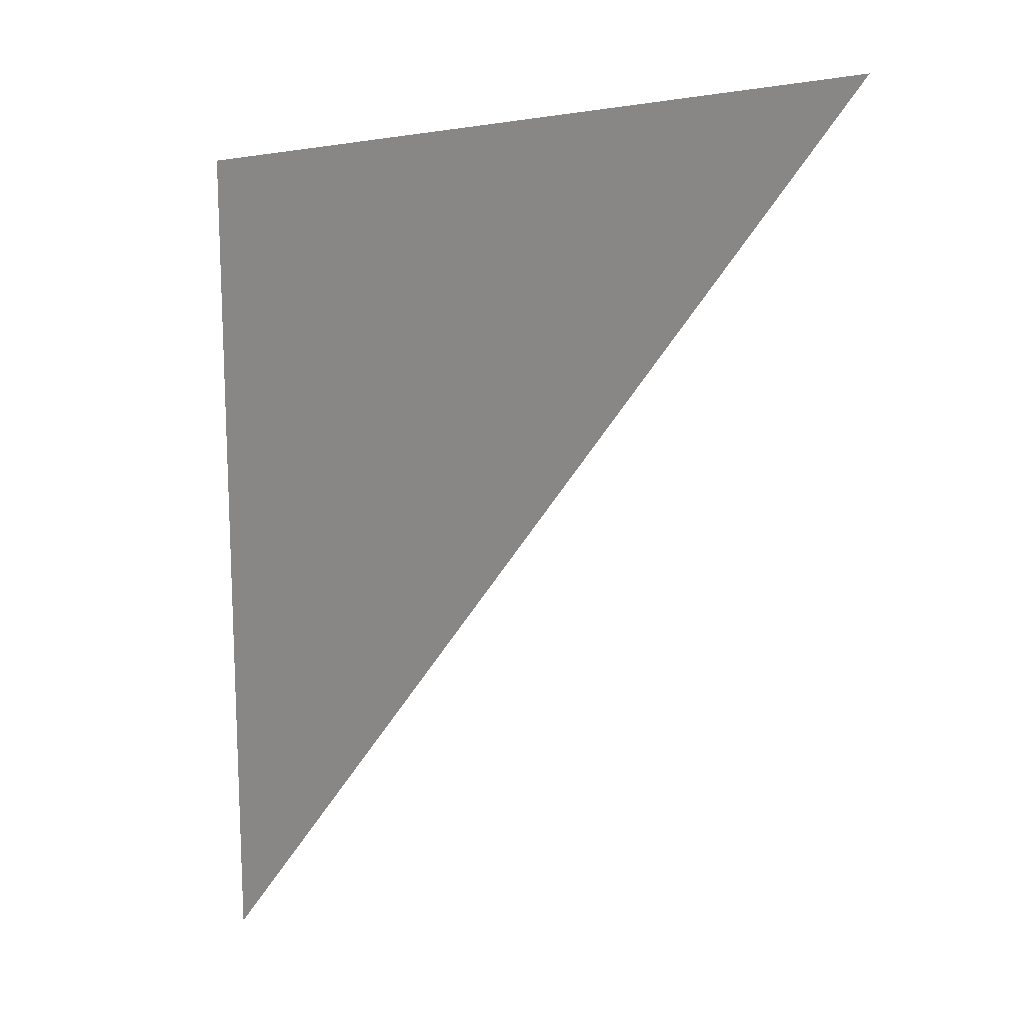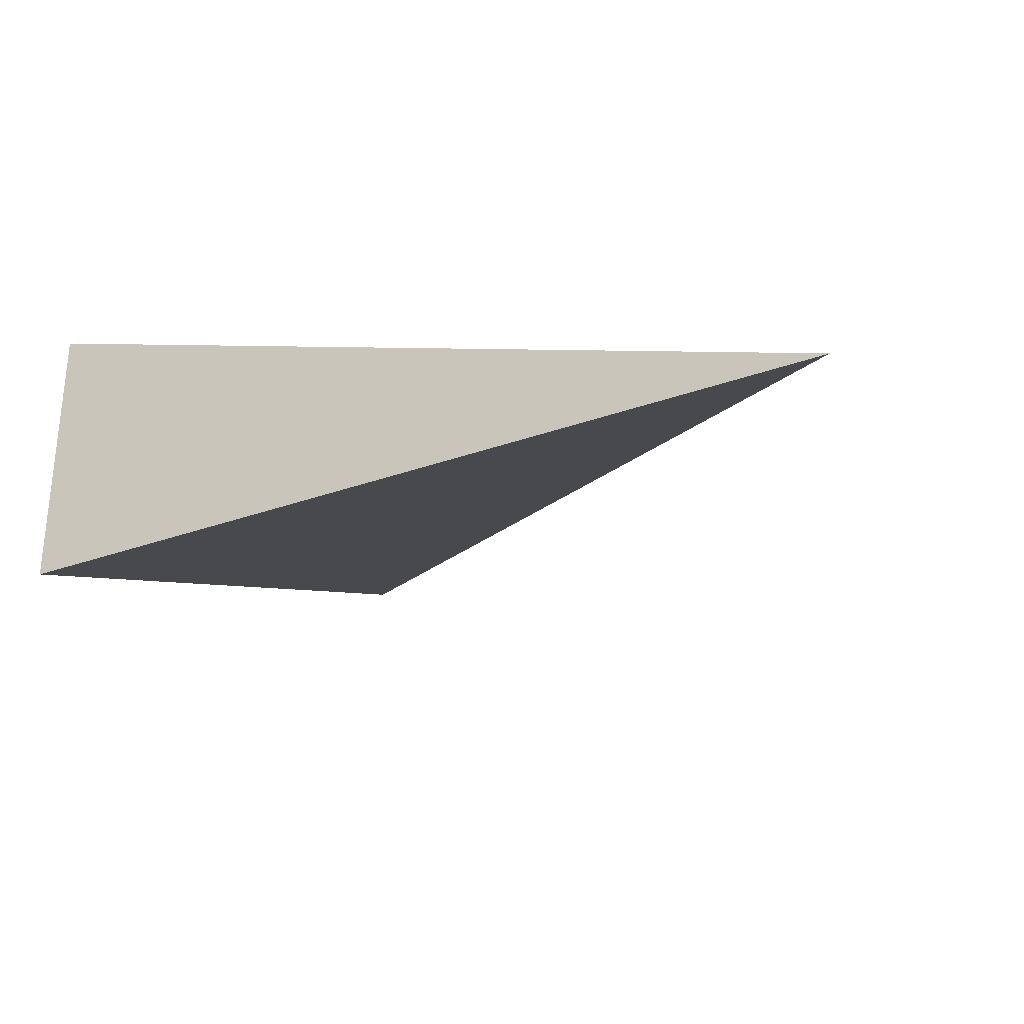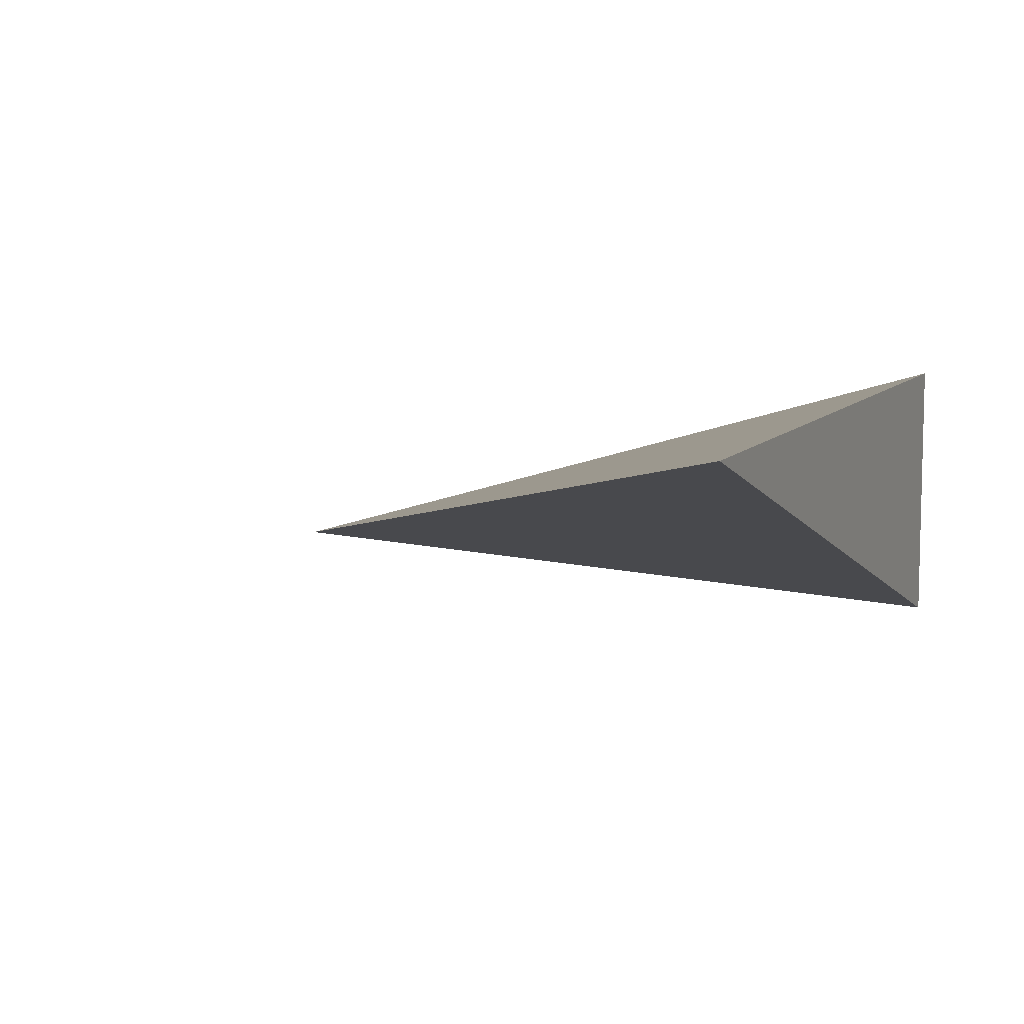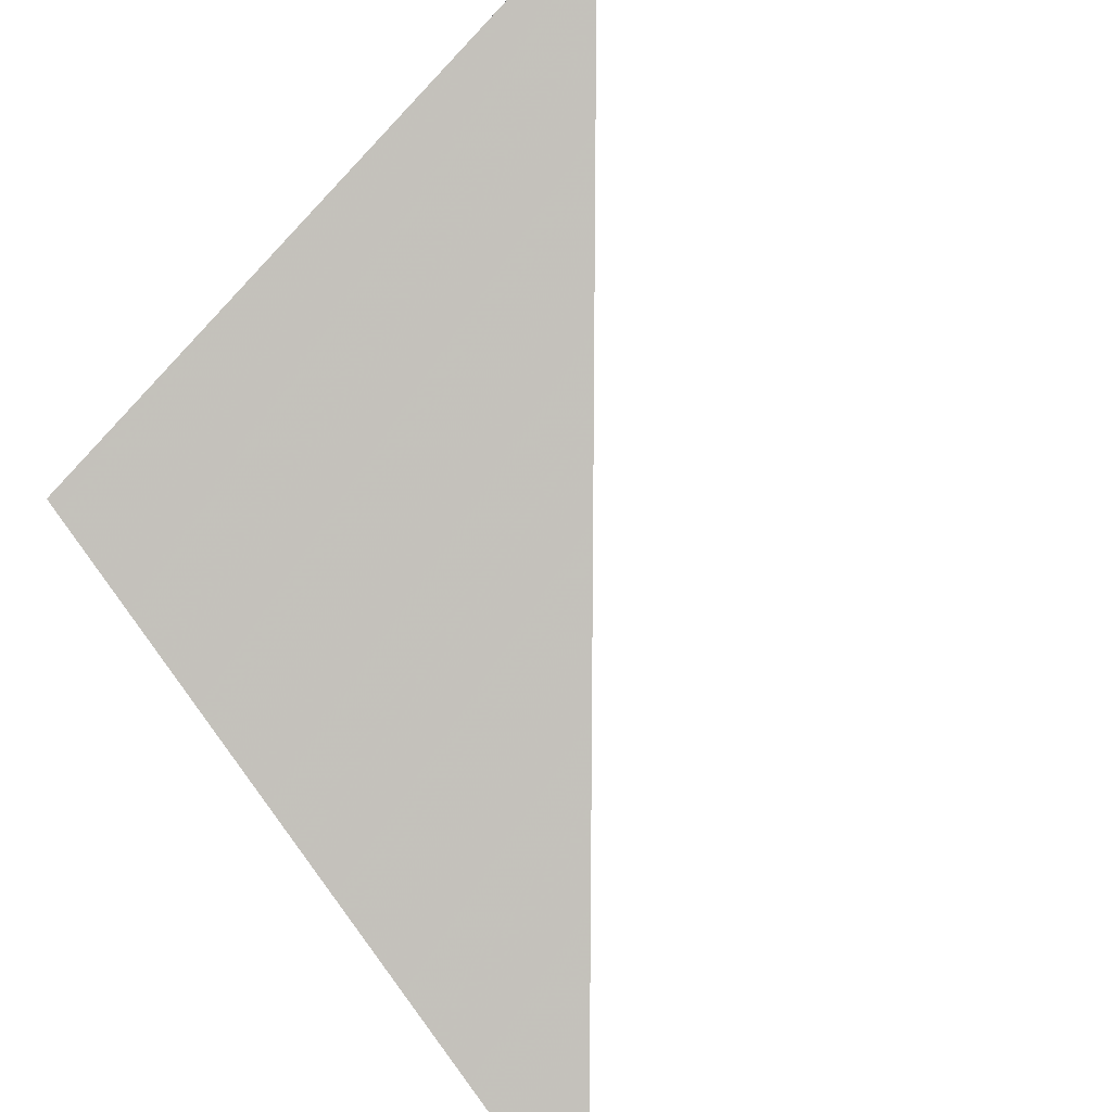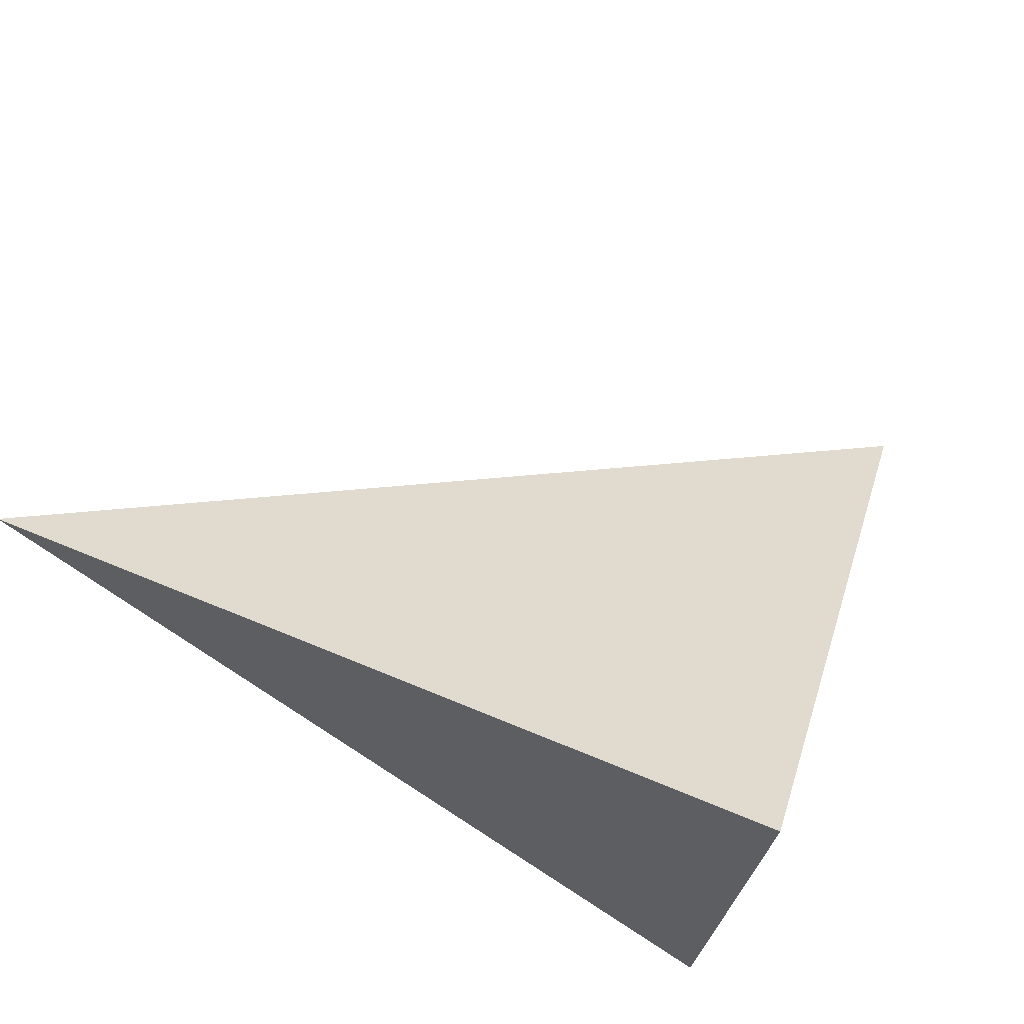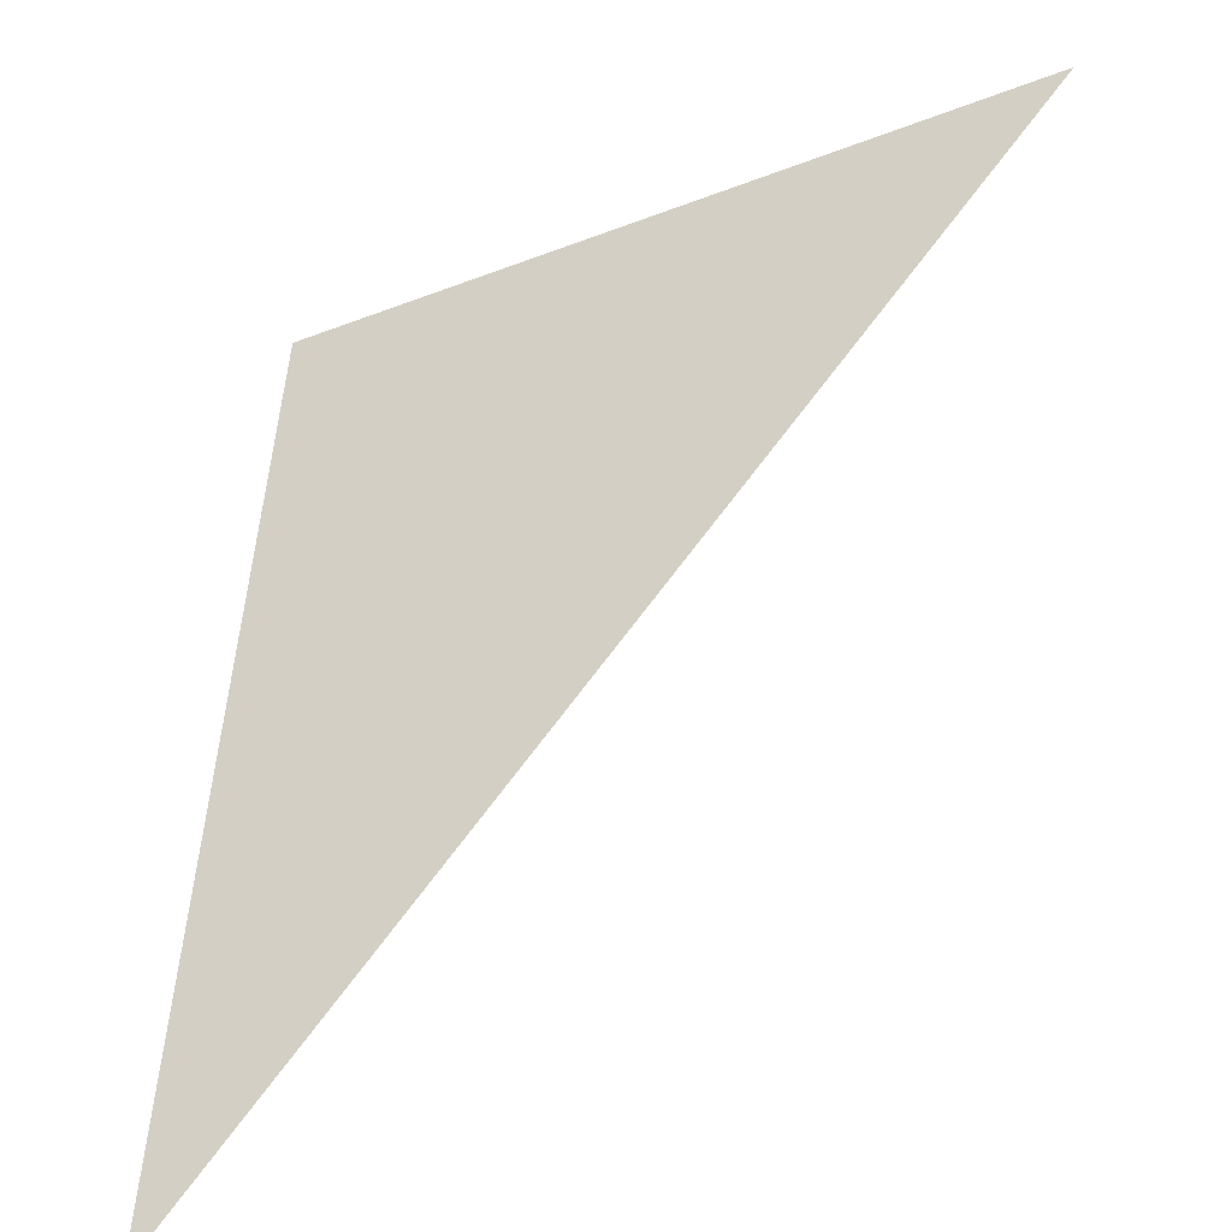
<metadata>
{"format":"obj","ext":"obj","renderer":"f3d","projection":"perspective","resolution":1024,"background":"white","views":[{"elev":-10.3,"azim":-165.6,"up":"+Z"},{"elev":-45.8,"azim":108.1,"up":"+Y"},{"elev":31.7,"azim":-72.1,"up":"+Y"},{"elev":59.8,"azim":131.2,"up":"+Y"},{"elev":55.0,"azim":7.6,"up":"+Y"},{"elev":-56.5,"azim":-177.6,"up":"+Z"}]}
</metadata>
<code>
v 0.9908 0.4399 0.1631
v 0.7157 0.6682 0.1233
v 1.019 0.5503 0.1517
v 1.066 0.3714 -0.1792
f 2 1 3
f 3 1 4
f 4 1 2
f 4 2 3

</code>
